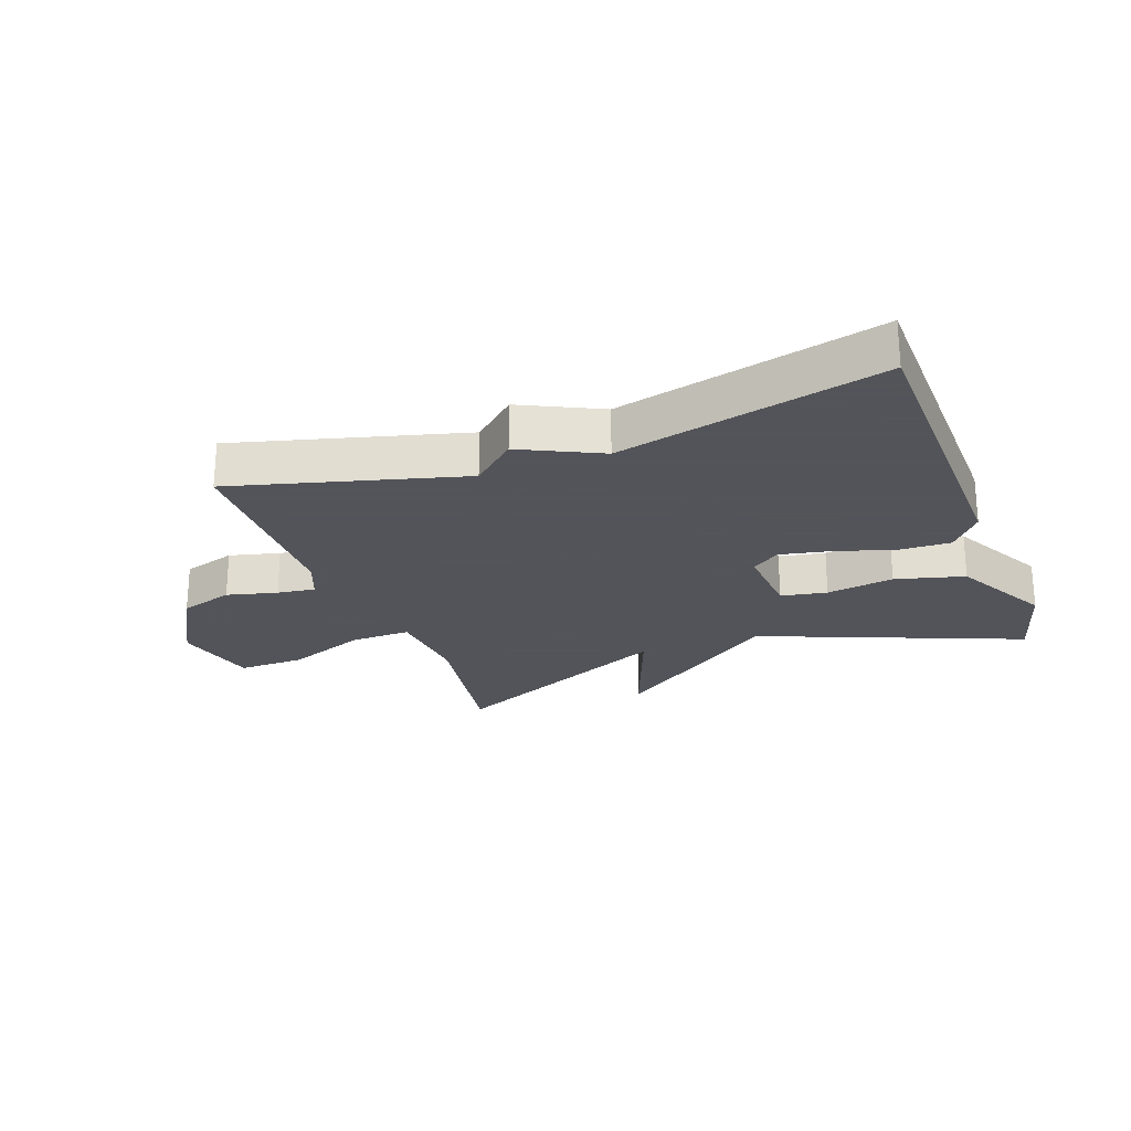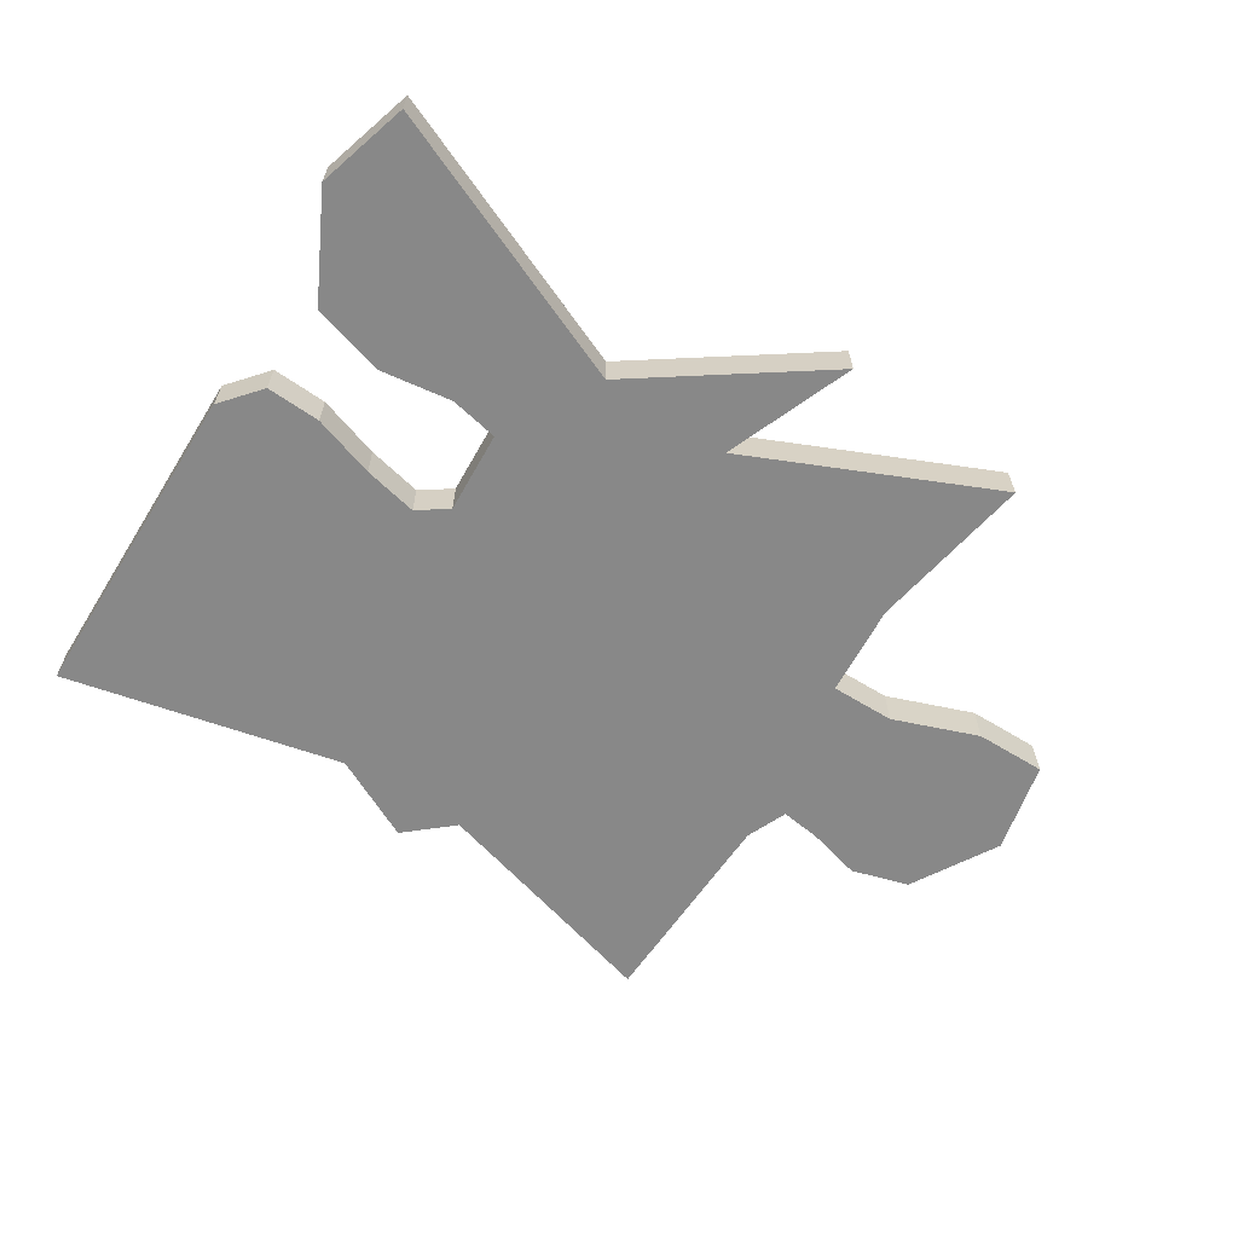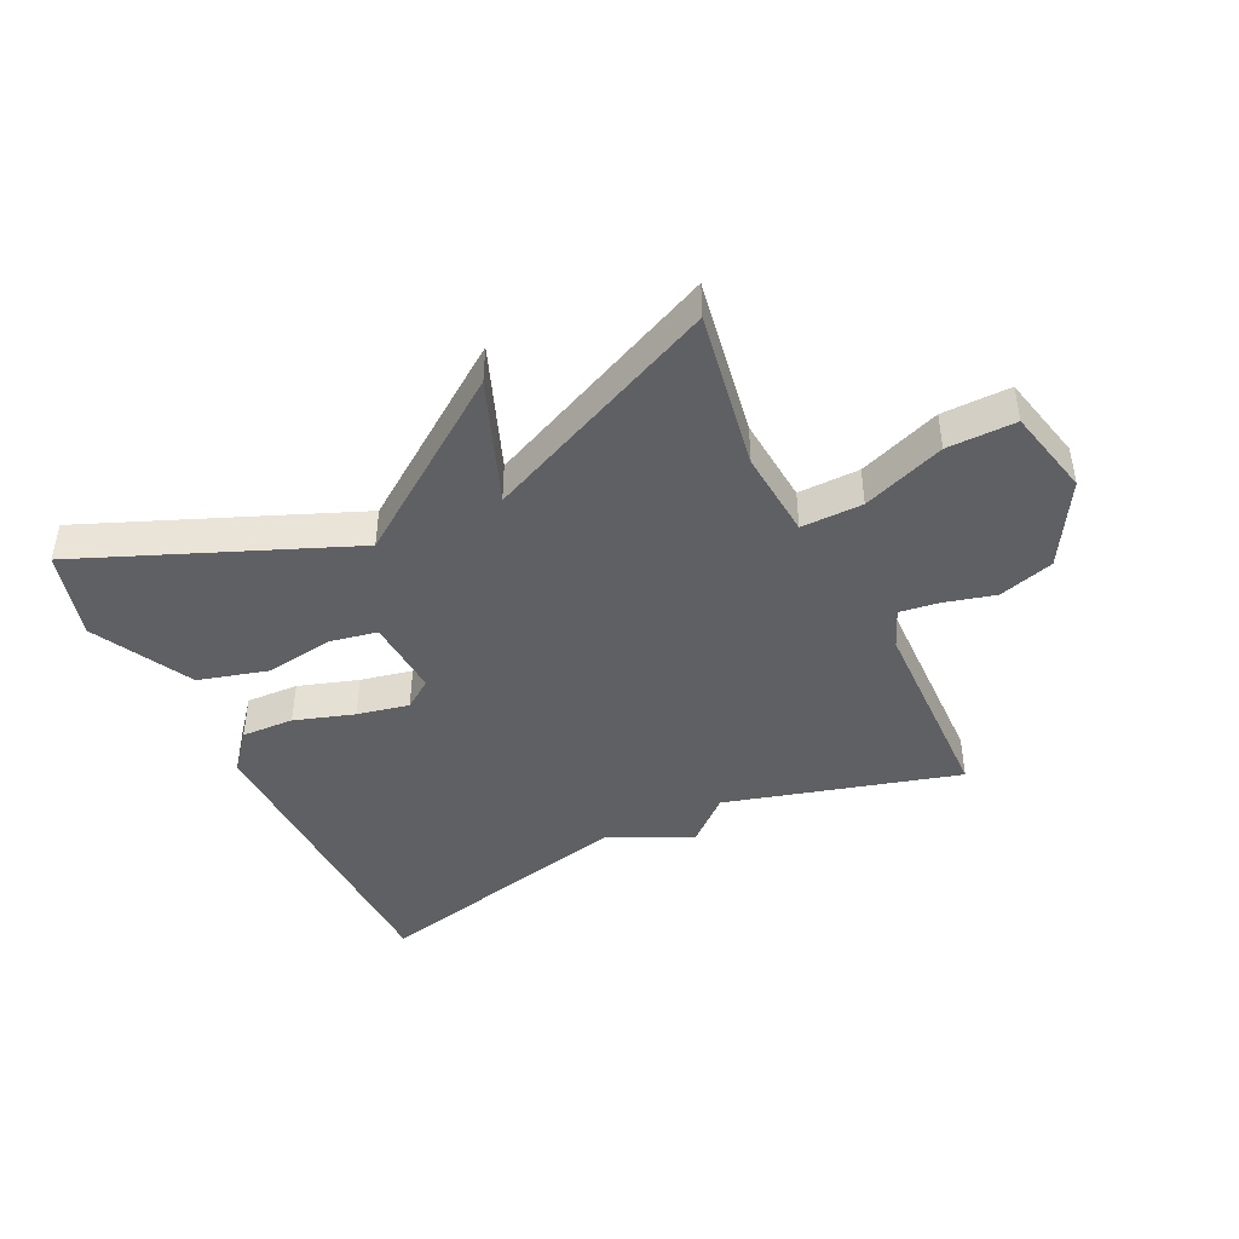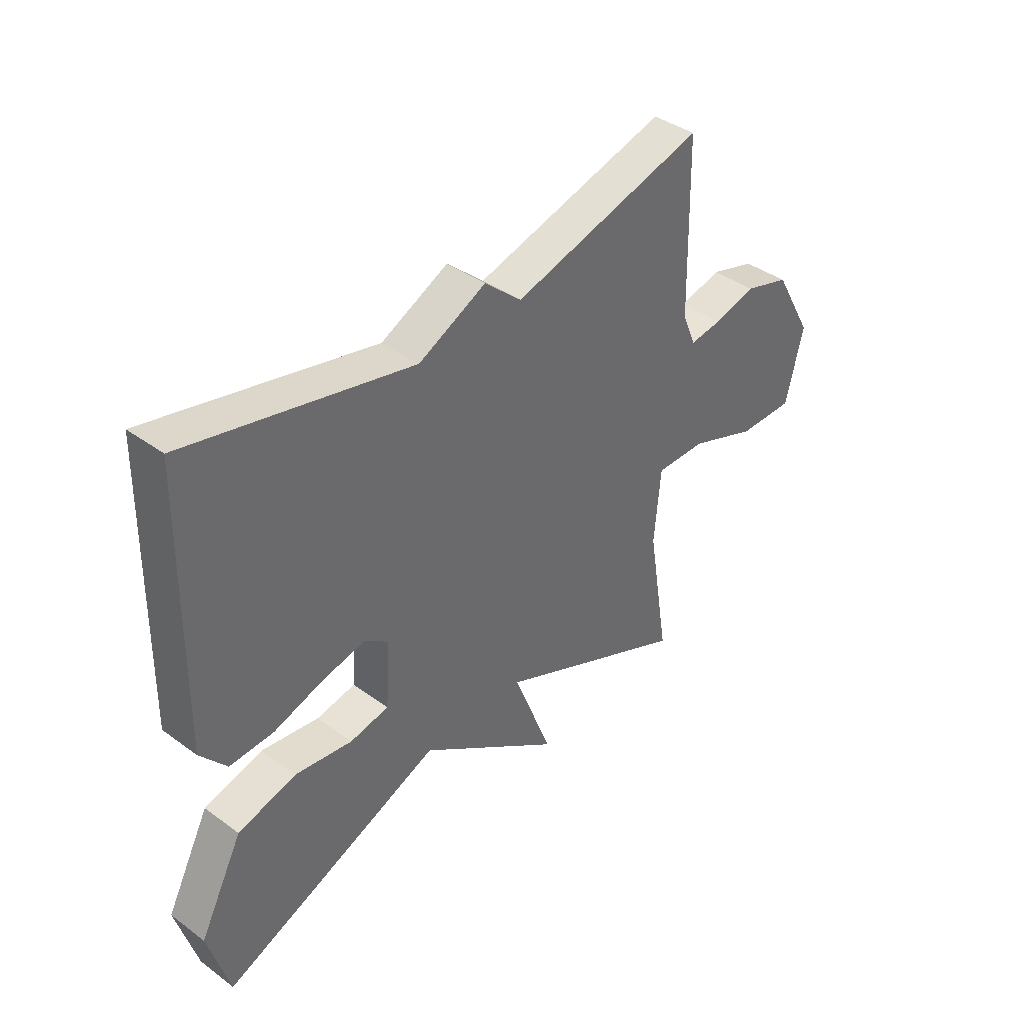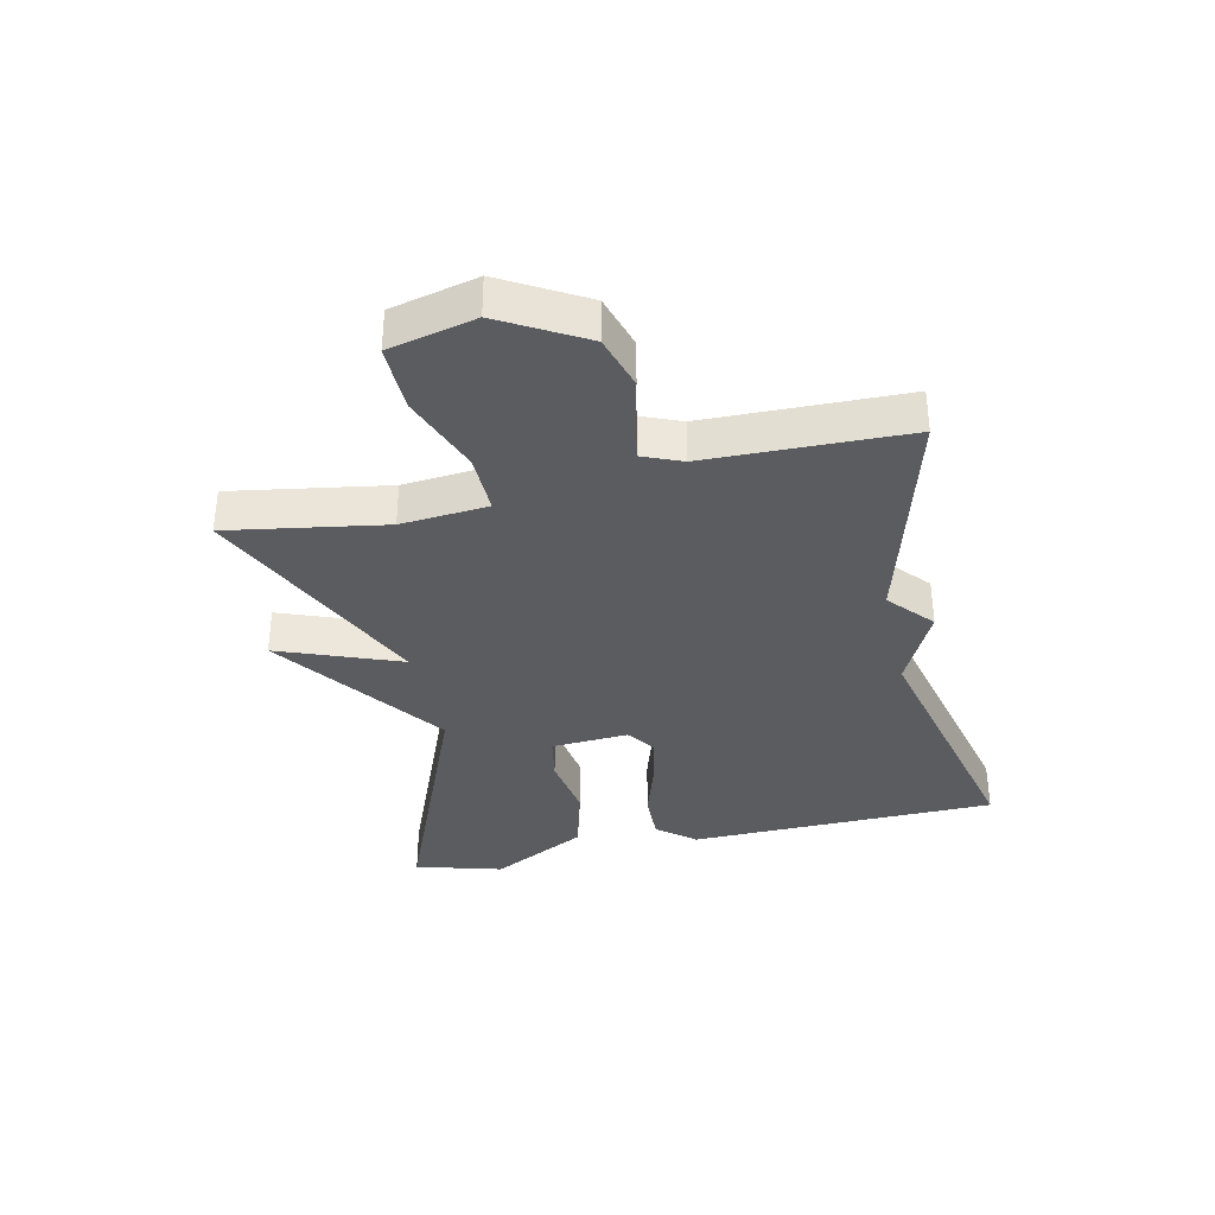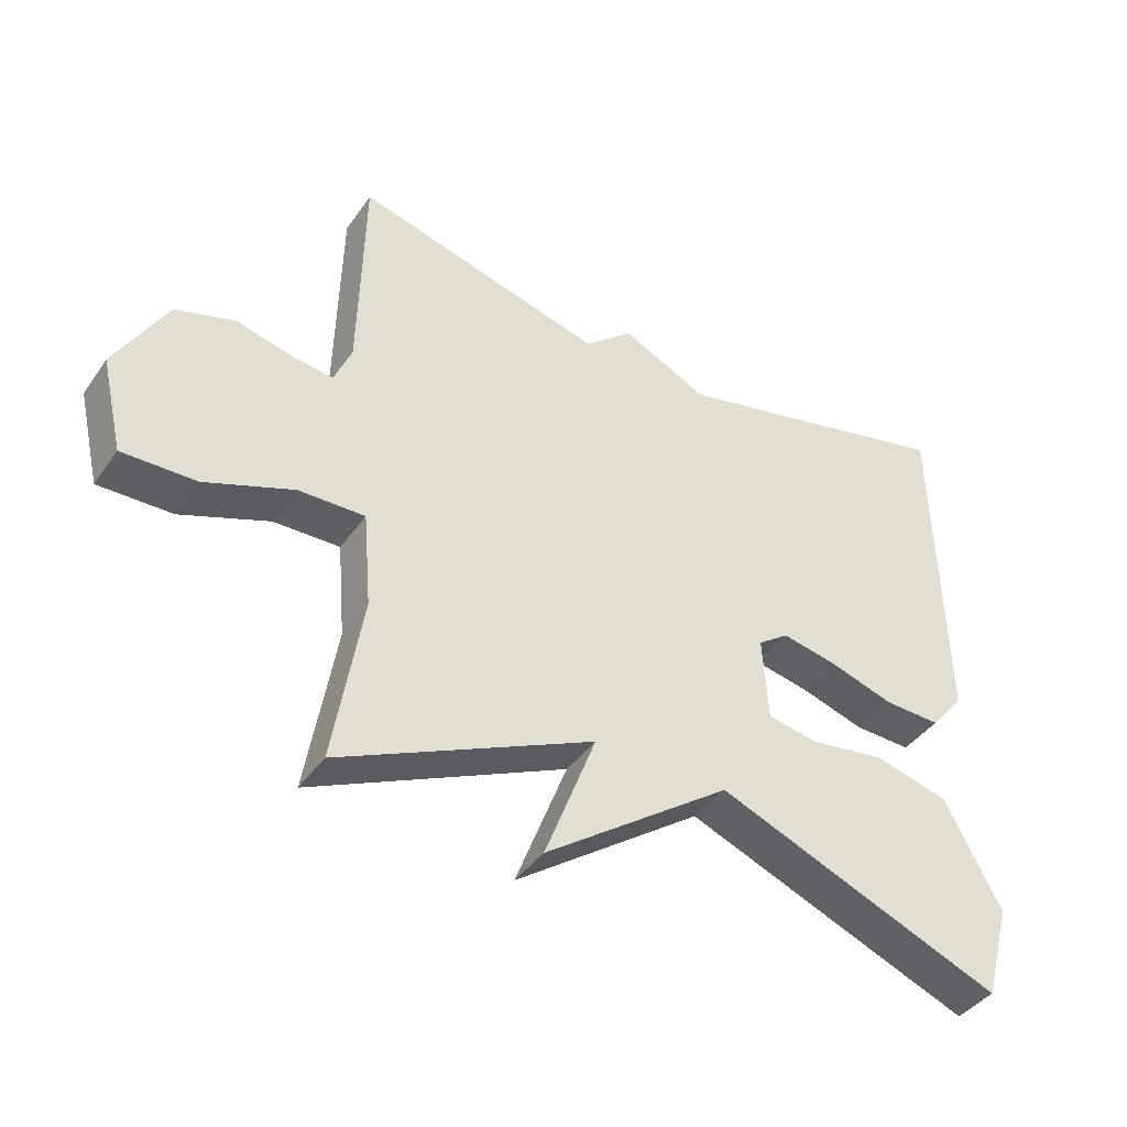
<metadata>
{"format":"obj","ext":"obj","renderer":"f3d","projection":"perspective","resolution":1024,"background":"white","views":[{"elev":-23.9,"azim":20.4,"up":"+Y"},{"elev":-62.8,"azim":147.0,"up":"+Y"},{"elev":-43.7,"azim":-154.4,"up":"+Y"},{"elev":39.9,"azim":132.1,"up":"+Z"},{"elev":-35.2,"azim":-77.5,"up":"+Y"},{"elev":-41.0,"azim":-31.8,"up":"+Z"}]}
</metadata>
<code>
v 0.5 0.07 -0.5
v 0.076 0.07 -0.328
v -0.2 0.07 -0.526
v -0.124 0.07 -0.328
v -0.5 0.07 -0.5
v -0.458 0.07 -0.246
v -0.47 0.07 -0.105
v -0.568 0.07 -0.107
v -0.699 0.07 -0.157
v -0.808 0.07 -0.159
v -0.841 0.07 -0.019
v -0.765 0.07 0.115
v -0.677 0.07 0.142
v -0.595 0.07 0.121
v -0.533 0.07 0.113
v -0.507 0.07 0.176
v -0.5 0.07 0.5
v -0.129 0.07 0.399
v -0.058 0.07 0.462
v 0.071 0.07 0.399
v 0.5 0.07 0.5
v 0.51 0.07 -0.003
v 0.46 0.07 -0.064
v 0.376 0.07 -0.061
v 0.281 0.07 -0.031
v 0.198 0.07 -0.014
v 0.152 0.07 -0.047
v 0.16 0.07 -0.173
v 0.235 0.07 -0.187
v 0.345 0.07 -0.17
v 0.457 0.07 -0.2
v 0.54 0.07 -0.358
v 0.5 0 -0.5
v 0.076 0 -0.328
v -0.2 0 -0.526
v -0.124 0 -0.328
v -0.5 0 -0.5
v -0.458 0 -0.246
v -0.47 0 -0.105
v -0.568 0 -0.107
v -0.699 0 -0.157
v -0.808 0 -0.159
v -0.841 0 -0.019
v -0.765 0 0.115
v -0.677 0 0.142
v -0.595 0 0.121
v -0.533 0 0.113
v -0.507 0 0.176
v -0.5 0 0.5
v -0.129 0 0.399
v -0.058 0 0.462
v 0.071 0 0.399
v 0.5 0 0.5
v 0.51 0 -0.003
v 0.46 0 -0.064
v 0.376 0 -0.061
v 0.281 0 -0.031
v 0.198 0 -0.014
v 0.152 0 -0.047
v 0.16 0 -0.173
v 0.235 0 -0.187
v 0.345 0 -0.17
v 0.457 0 -0.2
v 0.54 0 -0.358
f 32 1 2
f 31 32 2
f 30 31 2
f 29 30 2
f 2 3 4
f 29 2 4
f 28 29 4
f 4 5 6
f 28 4 6
f 27 28 6
f 26 27 6 7
f 23 24 25
f 22 23 25
f 21 22 25
f 20 21 25
f 20 25 26
f 19 20 26
f 18 19 26
f 18 26 7
f 17 18 7
f 16 17 7
f 12 13 14
f 11 12 14
f 10 11 14
f 9 10 14
f 8 9 14
f 8 14 15
f 7 8 15 16
f 34 33 64
f 34 64 63
f 34 63 62
f 34 62 61
f 36 35 34
f 36 34 61
f 36 61 60
f 38 37 36
f 38 36 60
f 38 60 59
f 39 38 59 58
f 57 56 55
f 57 55 54
f 57 54 53
f 57 53 52
f 58 57 52
f 58 52 51
f 58 51 50
f 39 58 50
f 39 50 49
f 39 49 48
f 46 45 44
f 46 44 43
f 46 43 42
f 46 42 41
f 46 41 40
f 47 46 40
f 48 47 40 39
f 1 33 34 2
f 2 34 35 3
f 3 35 36 4
f 4 36 37 5
f 5 37 38 6
f 6 38 39 7
f 7 39 40 8
f 8 40 41 9
f 9 41 42 10
f 10 42 43 11
f 11 43 44 12
f 12 44 45 13
f 13 45 46 14
f 14 46 47 15
f 15 47 48 16
f 16 48 49 17
f 17 49 50 18
f 18 50 51 19
f 19 51 52 20
f 20 52 53 21
f 21 53 54 22
f 22 54 55 23
f 23 55 56 24
f 24 56 57 25
f 25 57 58 26
f 26 58 59 27
f 27 59 60 28
f 28 60 61 29
f 29 61 62 30
f 30 62 63 31
f 31 63 64 32
f 32 64 33 1

</code>
